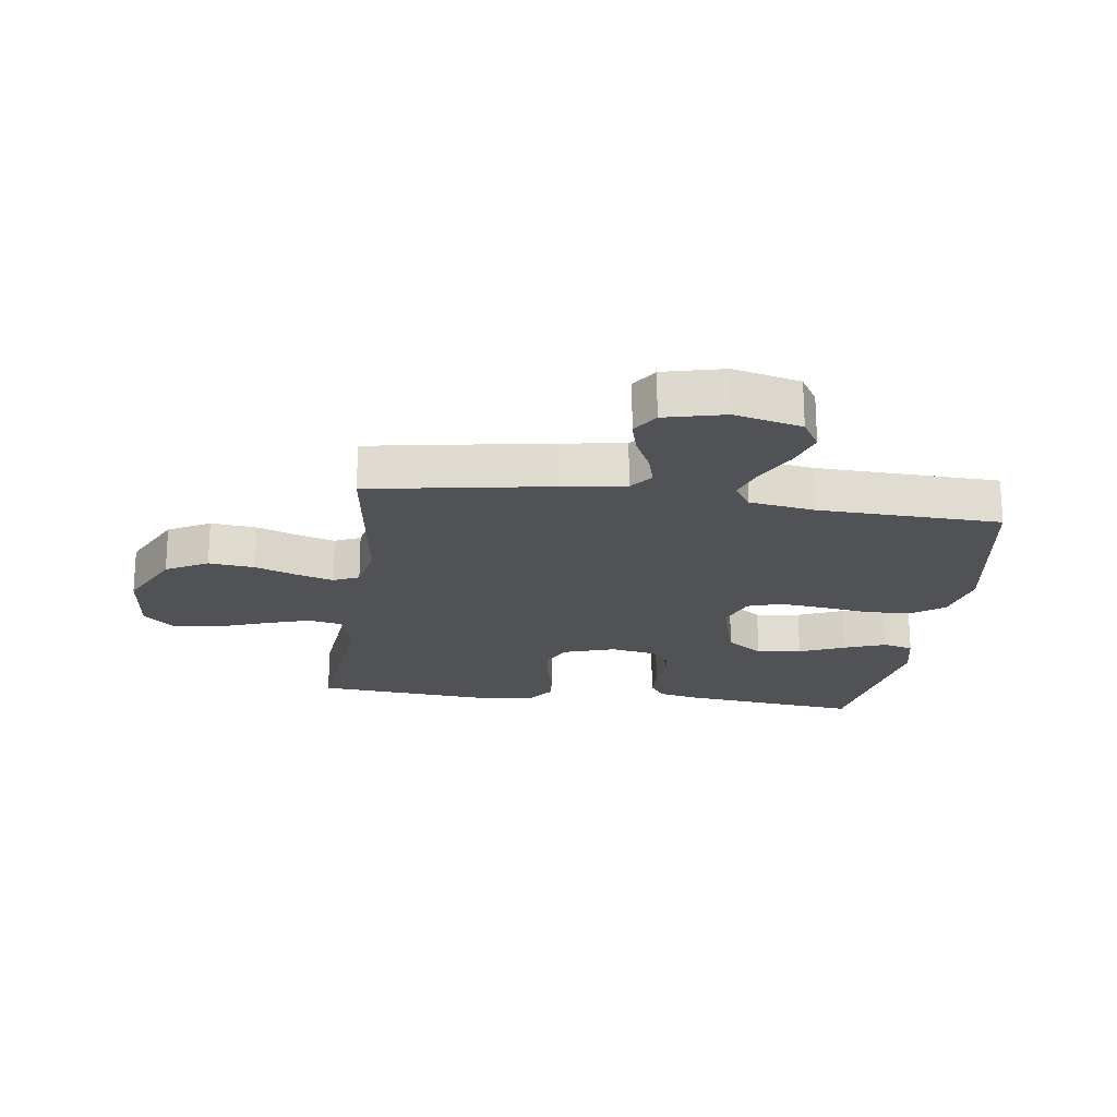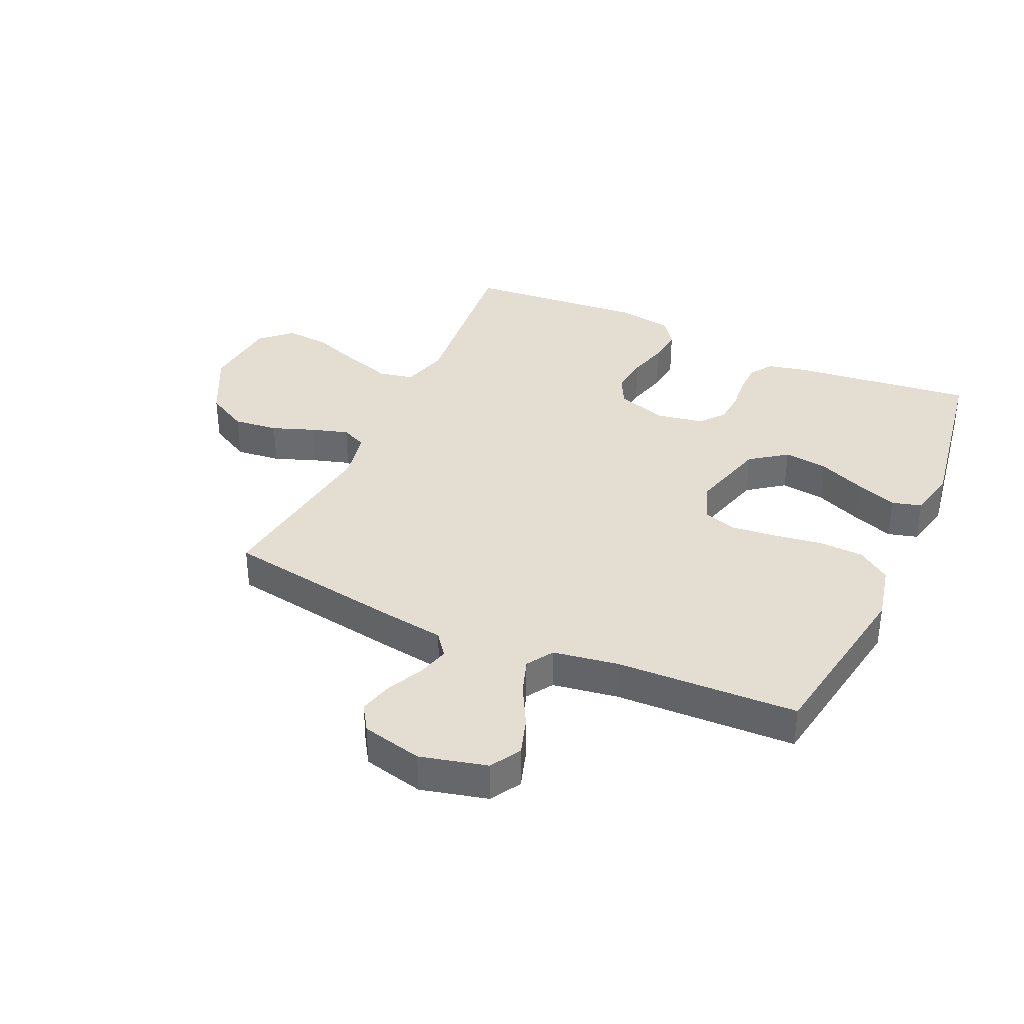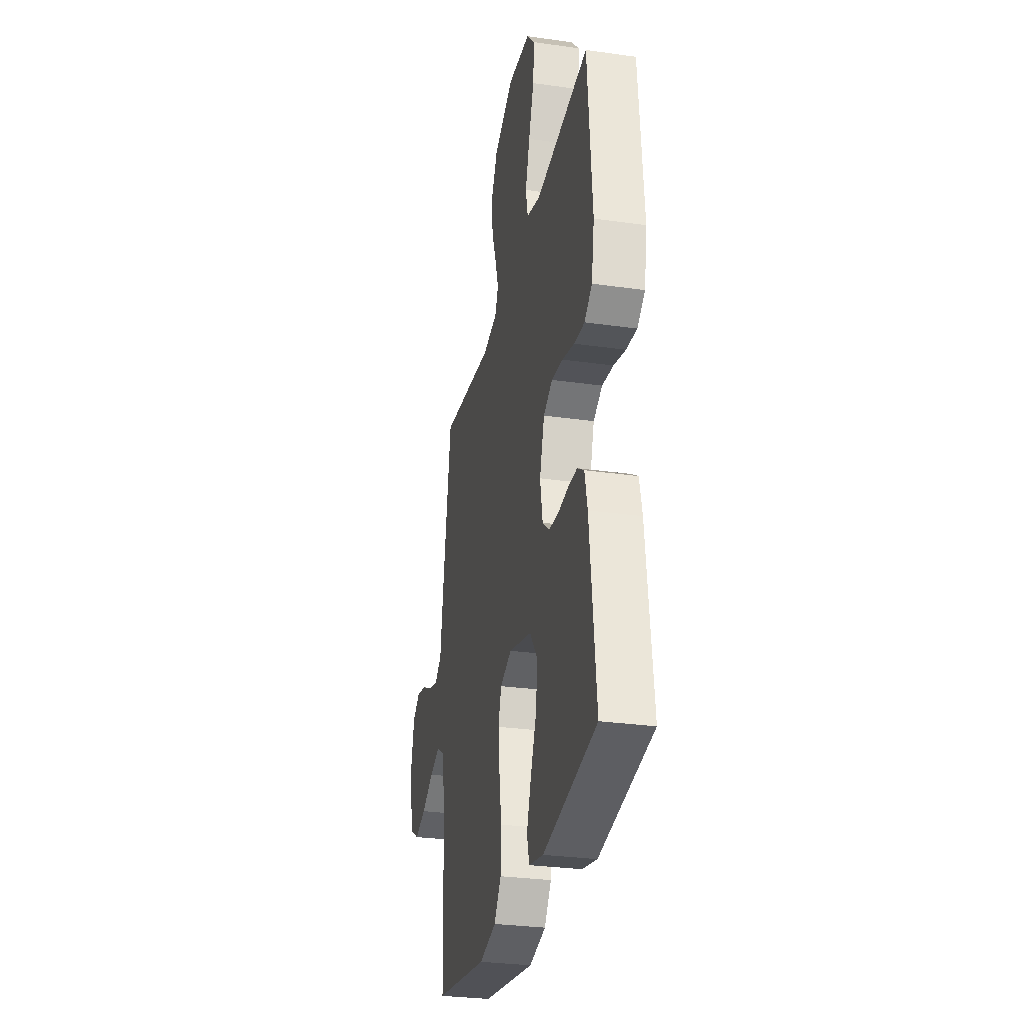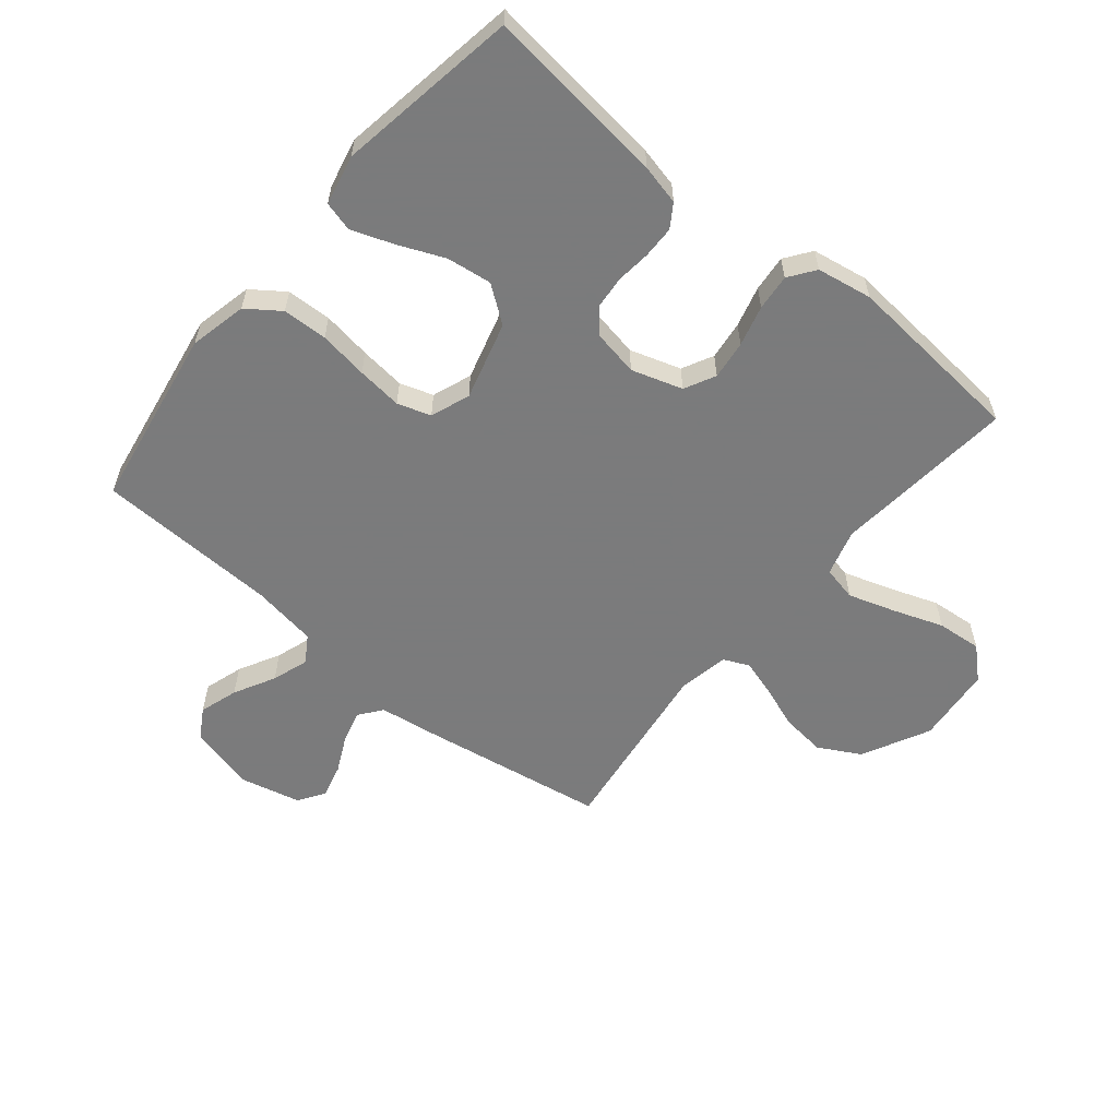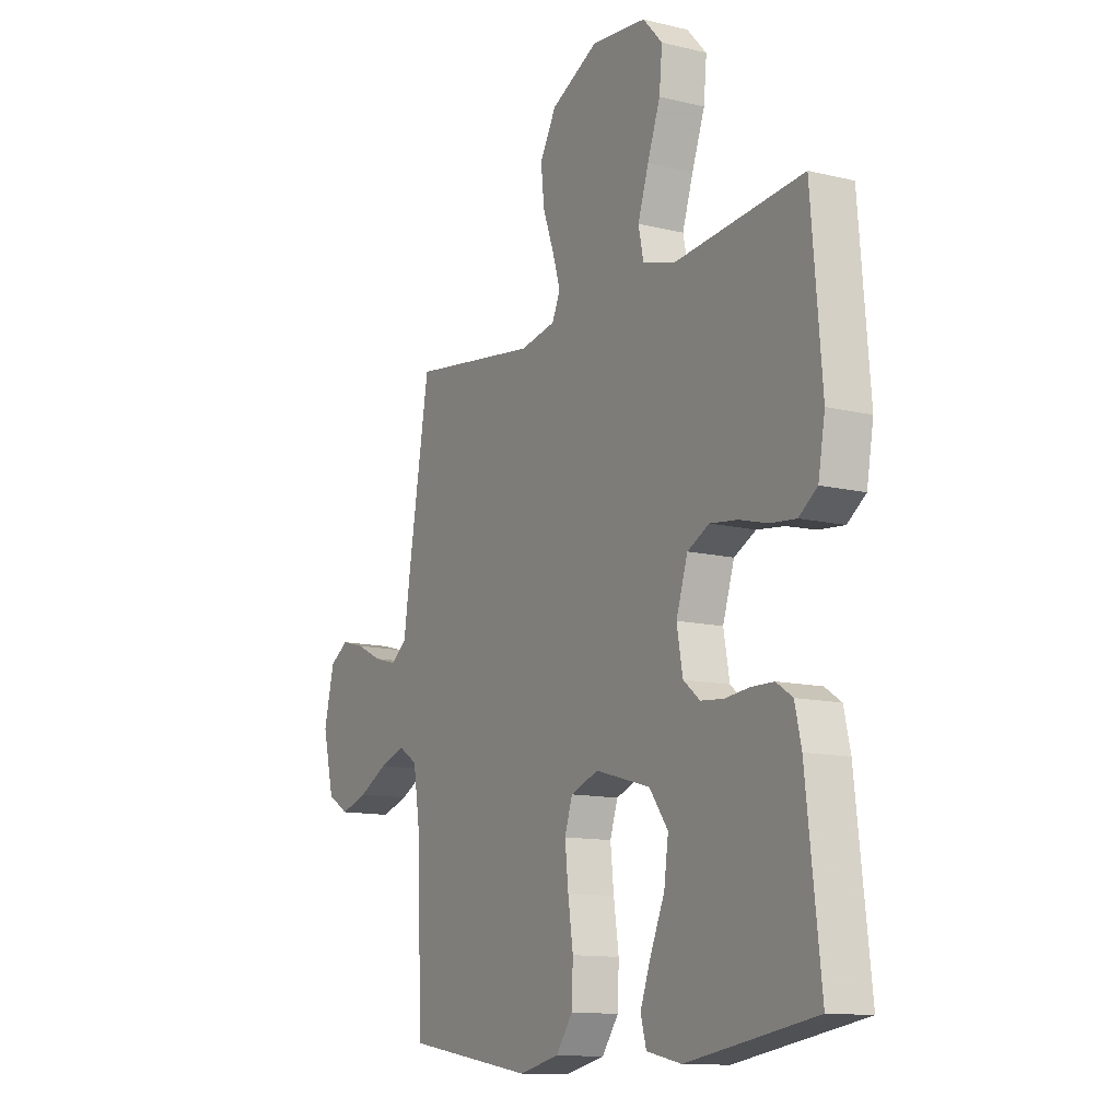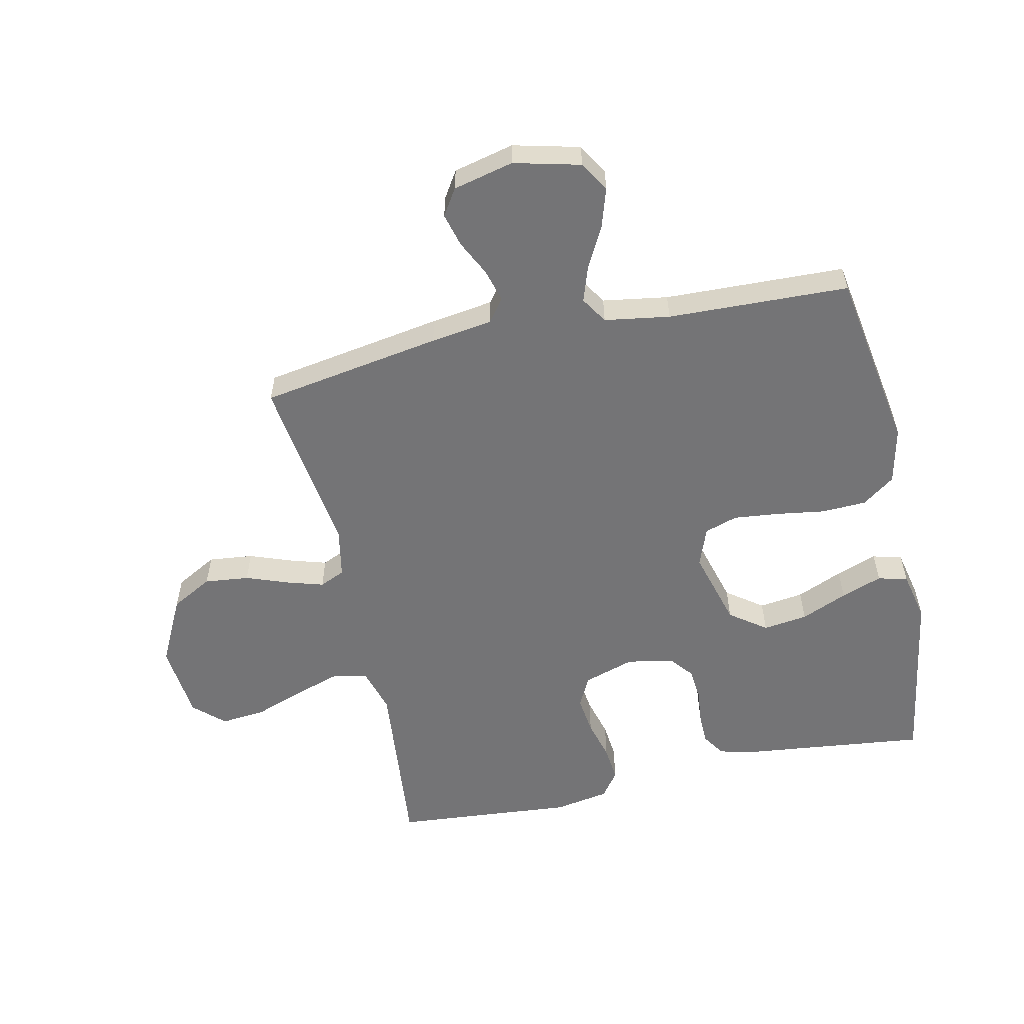
<metadata>
{"format":"obj","ext":"obj","renderer":"f3d","projection":"perspective","resolution":1024,"background":"white","views":[{"elev":-20.7,"azim":82.2,"up":"+Y"},{"elev":36.2,"azim":114.3,"up":"+Y"},{"elev":-29.6,"azim":-101.8,"up":"+Z"},{"elev":-58.4,"azim":-129.7,"up":"+Y"},{"elev":-12.2,"azim":-119.9,"up":"+Z"},{"elev":-56.3,"azim":102.3,"up":"+Y"}]}
</metadata>
<code>
v -0.5 0.07 0.5
v -0.2 0.07 0.471
v -0.124 0.07 0.493
v -0.112 0.07 0.55
v -0.137 0.07 0.627
v -0.167 0.07 0.71
v -0.174 0.07 0.784
v -0.128 0.07 0.834
v 0 0.07 0.847
v 0.112 0.07 0.791
v 0.15 0.07 0.722
v 0.142 0.07 0.648
v 0.116 0.07 0.577
v 0.098 0.07 0.517
v 0.117 0.07 0.475
v 0.2 0.07 0.459
v 0.5 0.07 0.5
v 0.55 0.07 0.2
v 0.565 0.07 0.098
v 0.603 0.07 0.069
v 0.657 0.07 0.084
v 0.716 0.07 0.113
v 0.772 0.07 0.128
v 0.816 0.07 0.1
v 0.84 0.07 0
v 0.813 0.07 -0.11
v 0.763 0.07 -0.14
v 0.699 0.07 -0.12
v 0.631 0.07 -0.084
v 0.571 0.07 -0.064
v 0.527 0.07 -0.092
v 0.51 0.07 -0.2
v 0.5 0.07 -0.5
v 0.2 0.07 -0.55
v 0.105 0.07 -0.529
v 0.066 0.07 -0.475
v 0.063 0.07 -0.401
v 0.075 0.07 -0.32
v 0.083 0.07 -0.245
v 0.065 0.07 -0.19
v 0 0.07 -0.166
v -0.129 0.07 -0.202
v -0.173 0.07 -0.262
v -0.163 0.07 -0.336
v -0.13 0.07 -0.413
v -0.105 0.07 -0.481
v -0.118 0.07 -0.53
v -0.2 0.07 -0.548
v -0.5 0.07 -0.5
v -0.466 0.07 -0.2
v -0.451 0.07 -0.134
v -0.413 0.07 -0.109
v -0.36 0.07 -0.108
v -0.303 0.07 -0.114
v -0.25 0.07 -0.109
v -0.211 0.07 -0.077
v -0.197 0.07 0
v -0.224 0.07 0.084
v -0.275 0.07 0.11
v -0.339 0.07 0.102
v -0.406 0.07 0.084
v -0.466 0.07 0.078
v -0.509 0.07 0.109
v -0.525 0.07 0.2
v -0.5 0 0.5
v -0.2 0 0.471
v -0.124 0 0.493
v -0.112 0 0.55
v -0.137 0 0.627
v -0.167 0 0.71
v -0.174 0 0.784
v -0.128 0 0.834
v 0 0 0.847
v 0.112 0 0.791
v 0.15 0 0.722
v 0.142 0 0.648
v 0.116 0 0.577
v 0.098 0 0.517
v 0.117 0 0.475
v 0.2 0 0.459
v 0.5 0 0.5
v 0.55 0 0.2
v 0.565 0 0.098
v 0.603 0 0.069
v 0.657 0 0.084
v 0.716 0 0.113
v 0.772 0 0.128
v 0.816 0 0.1
v 0.84 0 0
v 0.813 0 -0.11
v 0.763 0 -0.14
v 0.699 0 -0.12
v 0.631 0 -0.084
v 0.571 0 -0.064
v 0.527 0 -0.092
v 0.51 0 -0.2
v 0.5 0 -0.5
v 0.2 0 -0.55
v 0.105 0 -0.529
v 0.066 0 -0.475
v 0.063 0 -0.401
v 0.075 0 -0.32
v 0.083 0 -0.245
v 0.065 0 -0.19
v 0 0 -0.166
v -0.129 0 -0.202
v -0.173 0 -0.262
v -0.163 0 -0.336
v -0.13 0 -0.413
v -0.105 0 -0.481
v -0.118 0 -0.53
v -0.2 0 -0.548
v -0.5 0 -0.5
v -0.466 0 -0.2
v -0.451 0 -0.134
v -0.413 0 -0.109
v -0.36 0 -0.108
v -0.303 0 -0.114
v -0.25 0 -0.109
v -0.211 0 -0.077
v -0.197 0 0
v -0.224 0 0.084
v -0.275 0 0.11
v -0.339 0 0.102
v -0.406 0 0.084
v -0.466 0 0.078
v -0.509 0 0.109
v -0.525 0 0.2
f 63 64 1 2
f 60 61 62 63
f 59 60 63 2
f 58 59 2 3
f 57 58 3
f 51 52 53 54
f 51 54 55
f 50 51 55
f 49 50 55
f 48 49 55 56
f 44 45 46 47
f 44 47 48
f 43 44 48 56
f 35 36 37 38
f 35 38 39
f 32 33 34 35
f 31 32 35 39
f 30 31 39 40
f 26 27 28 29
f 26 29 30
f 25 26 30
f 24 25 30
f 21 22 23 24
f 20 21 24 30
f 19 20 30 40
f 16 17 18 19
f 15 16 19 40
f 10 11 12 13
f 10 13 14
f 9 10 14
f 8 9 14
f 5 6 7 8
f 4 5 8 14
f 57 3 4 14
f 42 43 56 57
f 41 42 57 14
f 14 15 40 41
f 66 65 128 127
f 127 126 125 124
f 66 127 124 123
f 67 66 123 122
f 67 122 121
f 118 117 116 115
f 119 118 115
f 119 115 114
f 119 114 113
f 120 119 113 112
f 111 110 109 108
f 112 111 108
f 120 112 108 107
f 102 101 100 99
f 103 102 99
f 99 98 97 96
f 103 99 96 95
f 104 103 95 94
f 93 92 91 90
f 94 93 90
f 94 90 89
f 94 89 88
f 88 87 86 85
f 94 88 85 84
f 104 94 84 83
f 83 82 81 80
f 104 83 80 79
f 77 76 75 74
f 78 77 74
f 78 74 73
f 78 73 72
f 72 71 70 69
f 78 72 69 68
f 78 68 67 121
f 121 120 107 106
f 78 121 106 105
f 105 104 79 78
f 1 65 66 2
f 2 66 67 3
f 3 67 68 4
f 4 68 69 5
f 5 69 70 6
f 6 70 71 7
f 7 71 72 8
f 8 72 73 9
f 9 73 74 10
f 10 74 75 11
f 11 75 76 12
f 12 76 77 13
f 13 77 78 14
f 14 78 79 15
f 15 79 80 16
f 16 80 81 17
f 17 81 82 18
f 18 82 83 19
f 19 83 84 20
f 20 84 85 21
f 21 85 86 22
f 22 86 87 23
f 23 87 88 24
f 24 88 89 25
f 25 89 90 26
f 26 90 91 27
f 27 91 92 28
f 28 92 93 29
f 29 93 94 30
f 30 94 95 31
f 31 95 96 32
f 32 96 97 33
f 33 97 98 34
f 34 98 99 35
f 35 99 100 36
f 36 100 101 37
f 37 101 102 38
f 38 102 103 39
f 39 103 104 40
f 40 104 105 41
f 41 105 106 42
f 42 106 107 43
f 43 107 108 44
f 44 108 109 45
f 45 109 110 46
f 46 110 111 47
f 47 111 112 48
f 48 112 113 49
f 49 113 114 50
f 50 114 115 51
f 51 115 116 52
f 52 116 117 53
f 53 117 118 54
f 54 118 119 55
f 55 119 120 56
f 56 120 121 57
f 57 121 122 58
f 58 122 123 59
f 59 123 124 60
f 60 124 125 61
f 61 125 126 62
f 62 126 127 63
f 63 127 128 64
f 64 128 65 1

</code>
